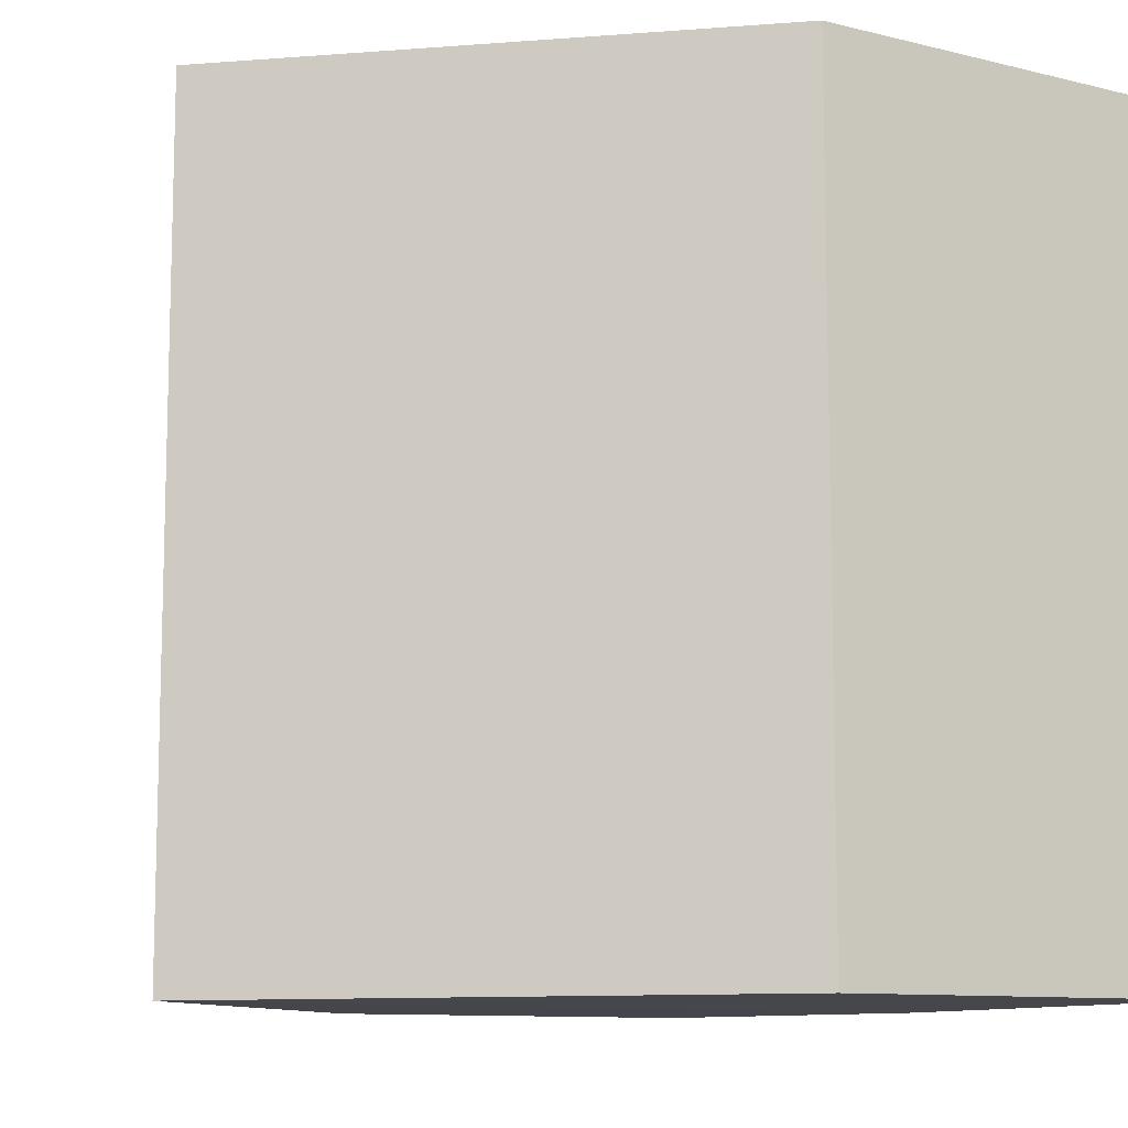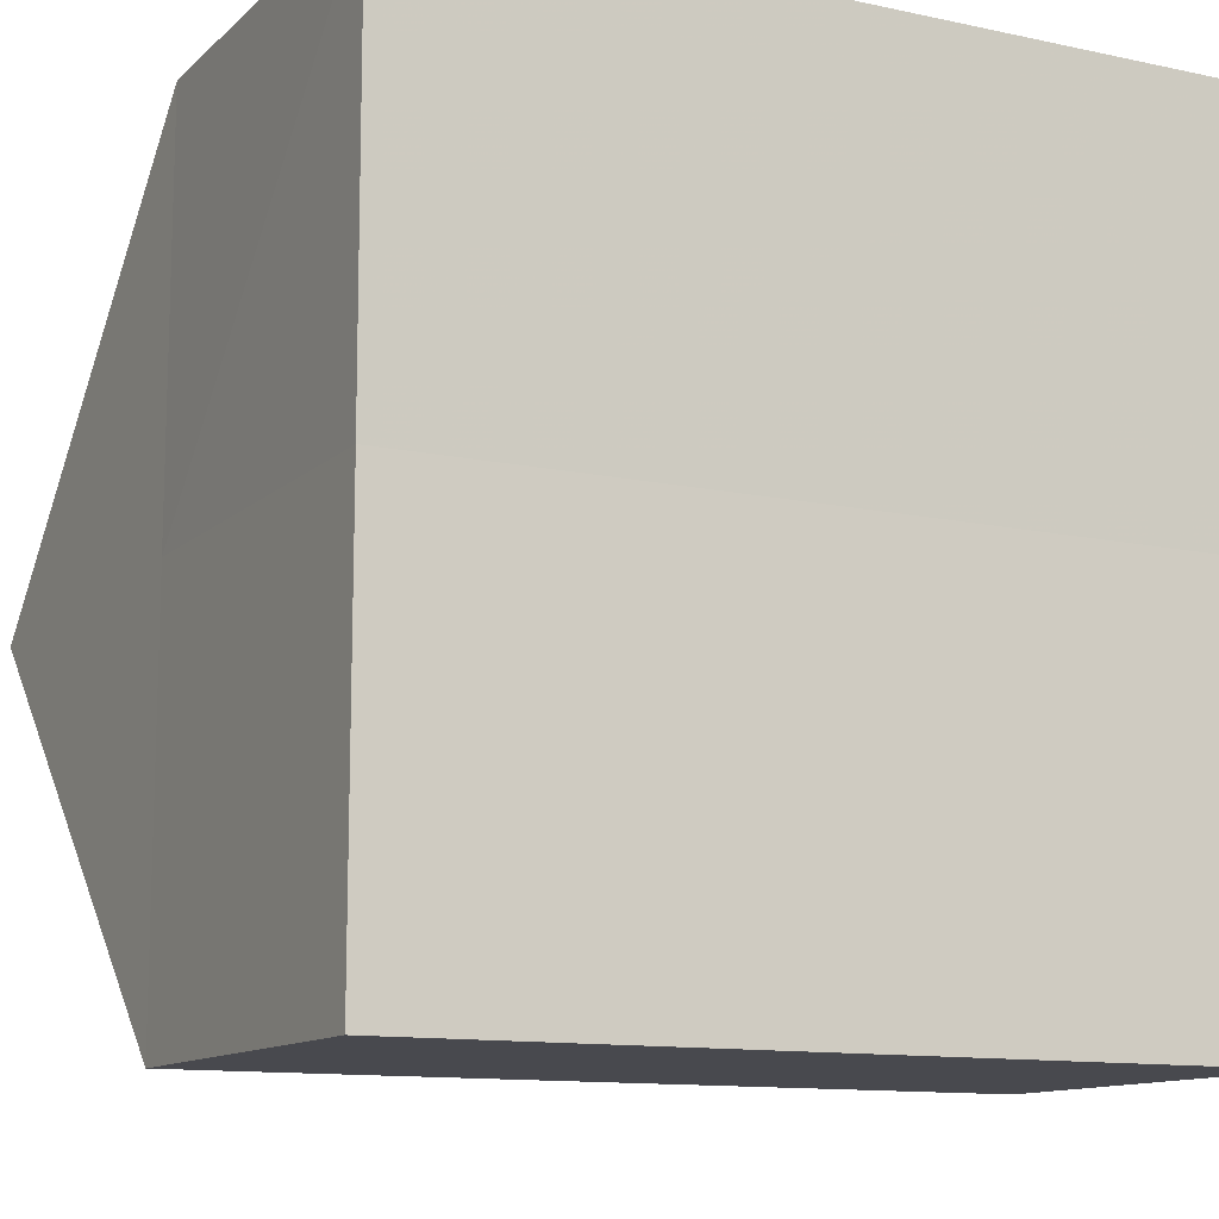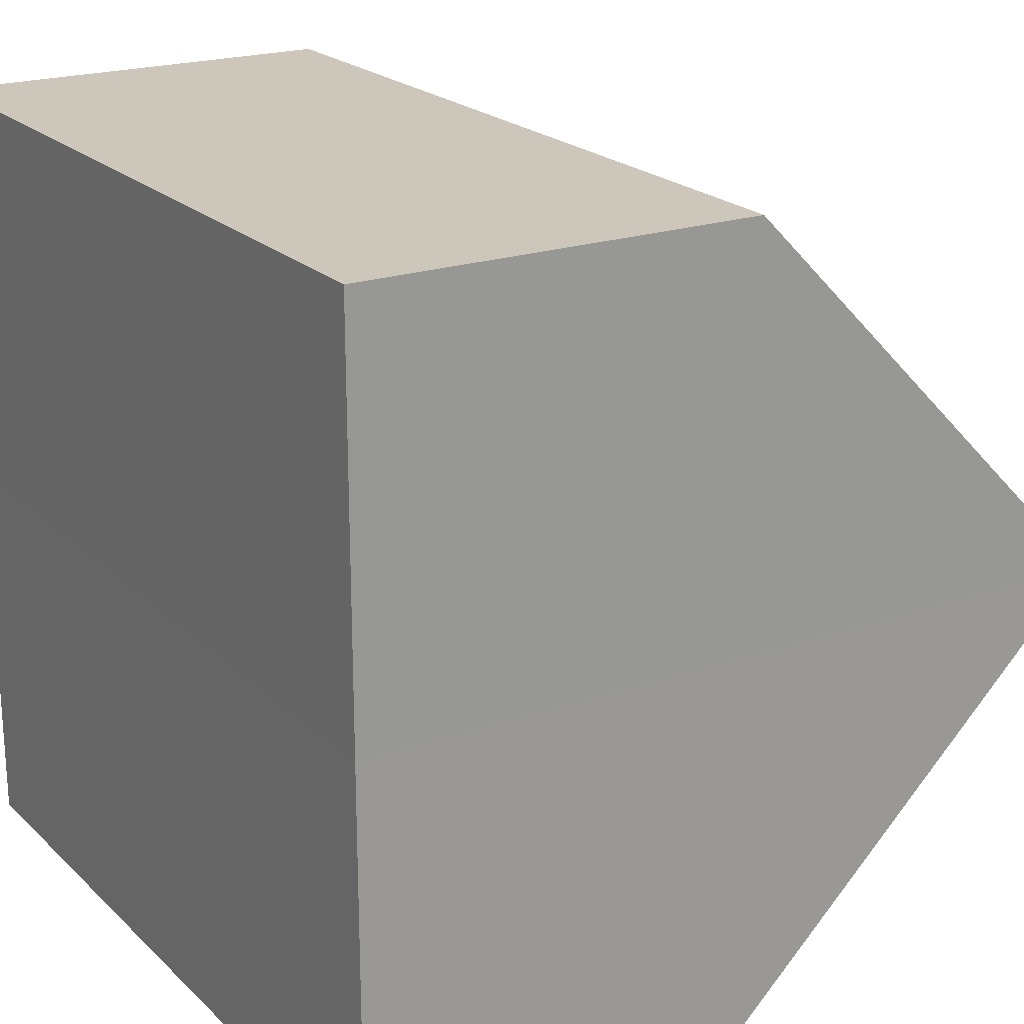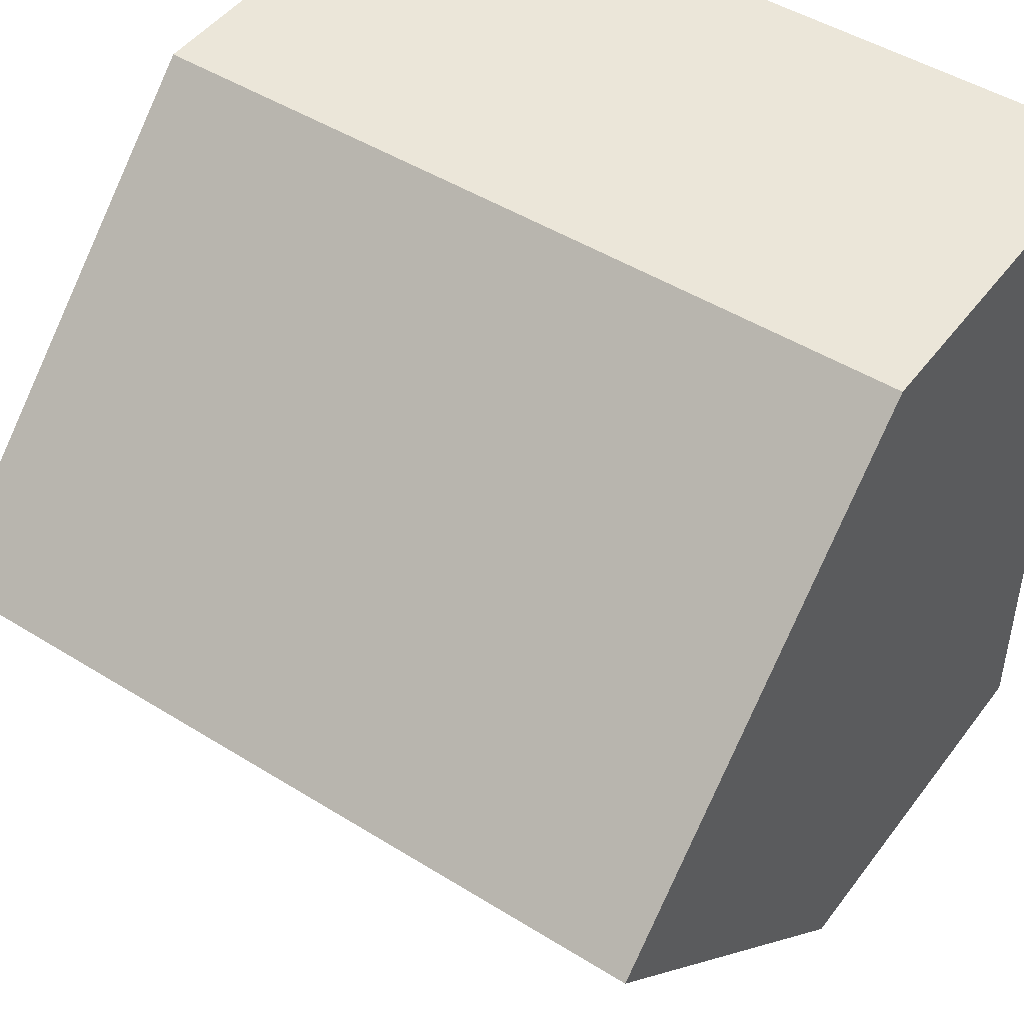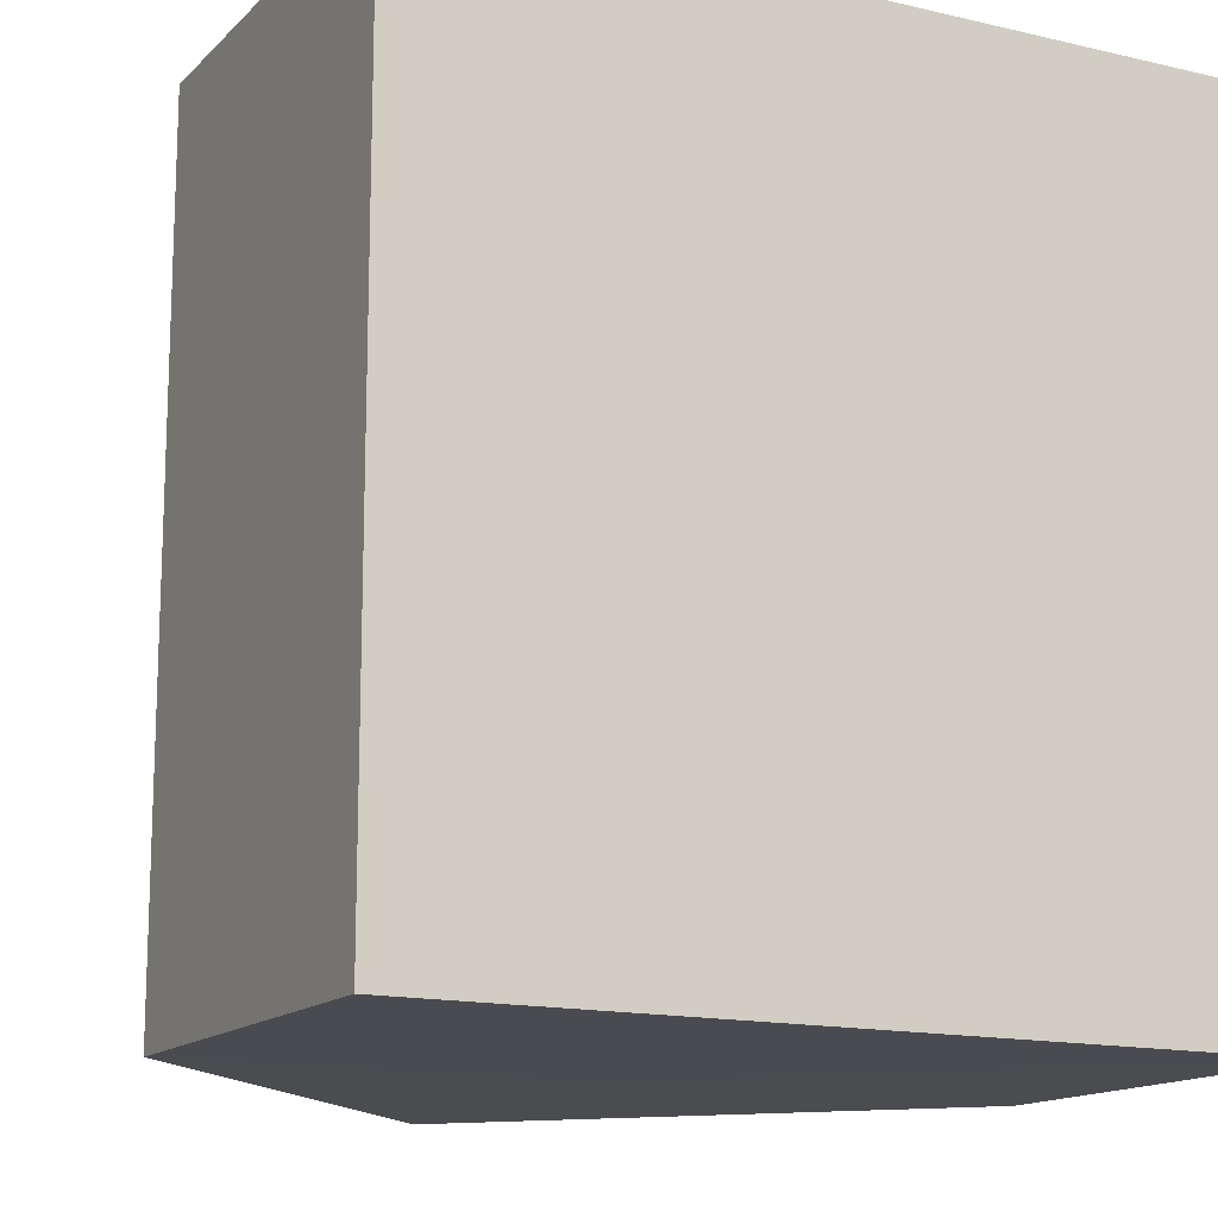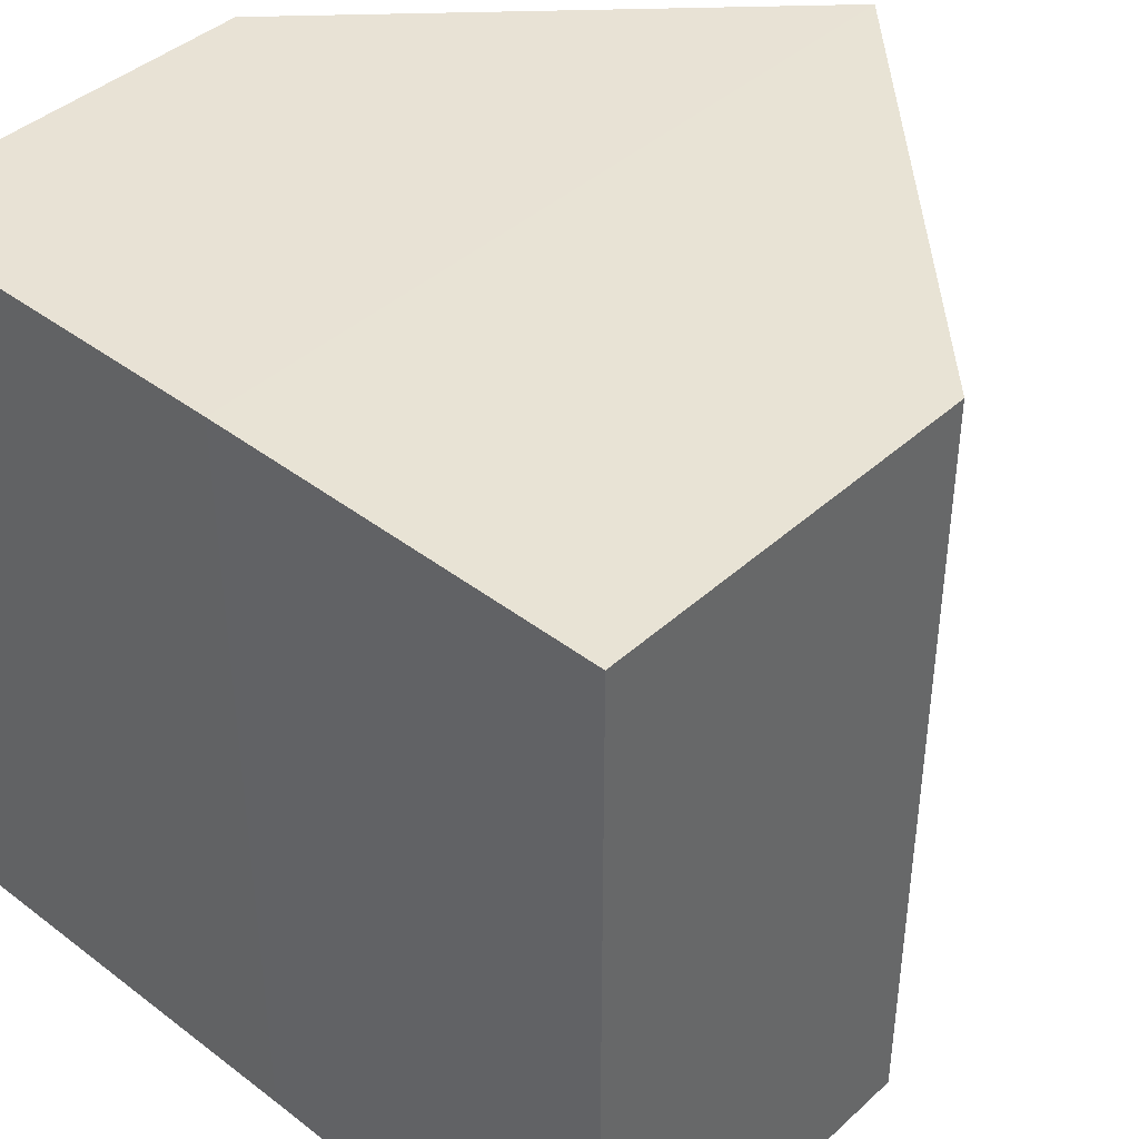
<metadata>
{"format":"obj","ext":"obj","renderer":"f3d","projection":"perspective","resolution":1024,"background":"white","views":[{"elev":-10.1,"azim":146.8,"up":"+Z"},{"elev":-12.1,"azim":-117.1,"up":"+Y"},{"elev":21.4,"azim":-32.5,"up":"+Y"},{"elev":47.3,"azim":125.1,"up":"+Y"},{"elev":-14.8,"azim":-117.3,"up":"+Z"},{"elev":41.4,"azim":-47.4,"up":"+Z"}]}
</metadata>
<code>
o 10268
v 2217 1884 16.6
v 2217 1884 16.6
v 2217 1884 16.62
v 2217 1884 16.6
v 2217 1884 16.62
v 2217 1884 16.6
v 2217 1884 16.62
v 2217 1884 16.6
v 2217 1884 16.62
v 2217 1884 16.6
v 2217 1884 16.6
v 2217 1884 16.6
v 2217 1884 16.6
v 2217 1884 16.6
v 2217 1884 16.6
v 2217 1884 16.62
v 2217 1884 16.62
v 2217 1884 16.62
v 2217 1884 16.62
v 2217 1884 16.62
v 2217 1884 16.6
v 2217 1884 16.62
v 2217 1884 16.6
v 2217 1884 16.6
v 2217 1884 16.6
v 2217 1884 16.6
v 2217 1884 16.62
v 2217 1884 16.6
v 2217 1884 16.6
v 2217 1884 16.6
v 2217 1884 16.62
v 2217 1884 16.62
v 2217 1884 16.62
v 2217 1884 16.62
v 2217 1884 16.62
v 2217 1884 16.62
v 2217 1884 16.62
v 2217 1884 16.62
f 1 2 3
f 4 1 5
f 5 6 7
f 7 8 9
f 10 11 8
f 10 8 12
f 10 13 11
f 10 12 14
f 10 15 13
f 10 14 15
f 16 13 17
f 18 14 19
f 20 21 16
f 22 23 18
f 24 25 20
f 25 26 27
f 28 29 22
f 29 30 31
f 32 33 34
f 32 35 33
f 32 34 36
f 32 37 35
f 32 36 38
f 32 38 37

</code>
